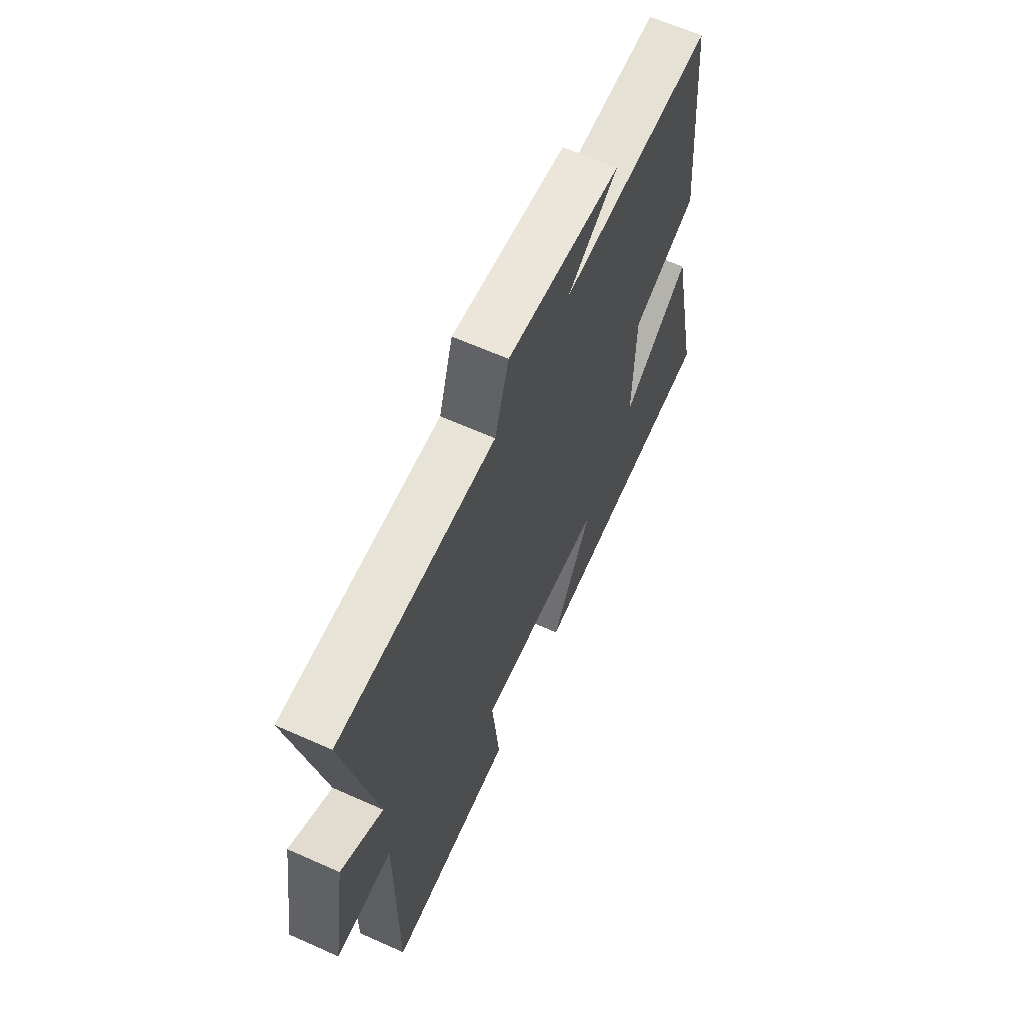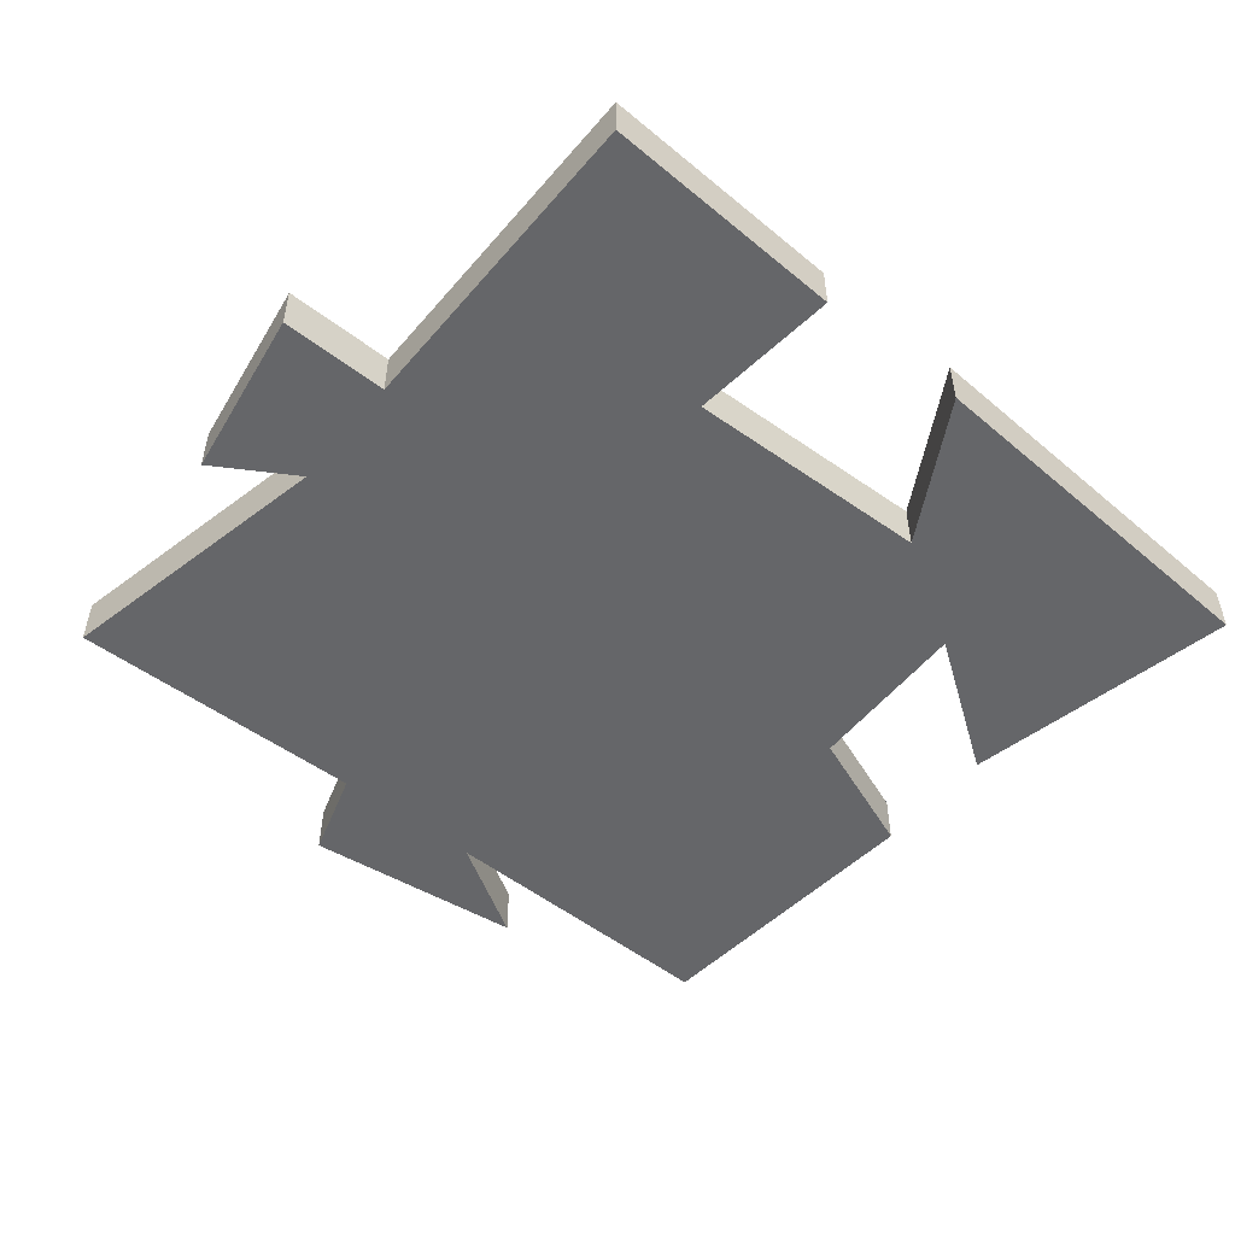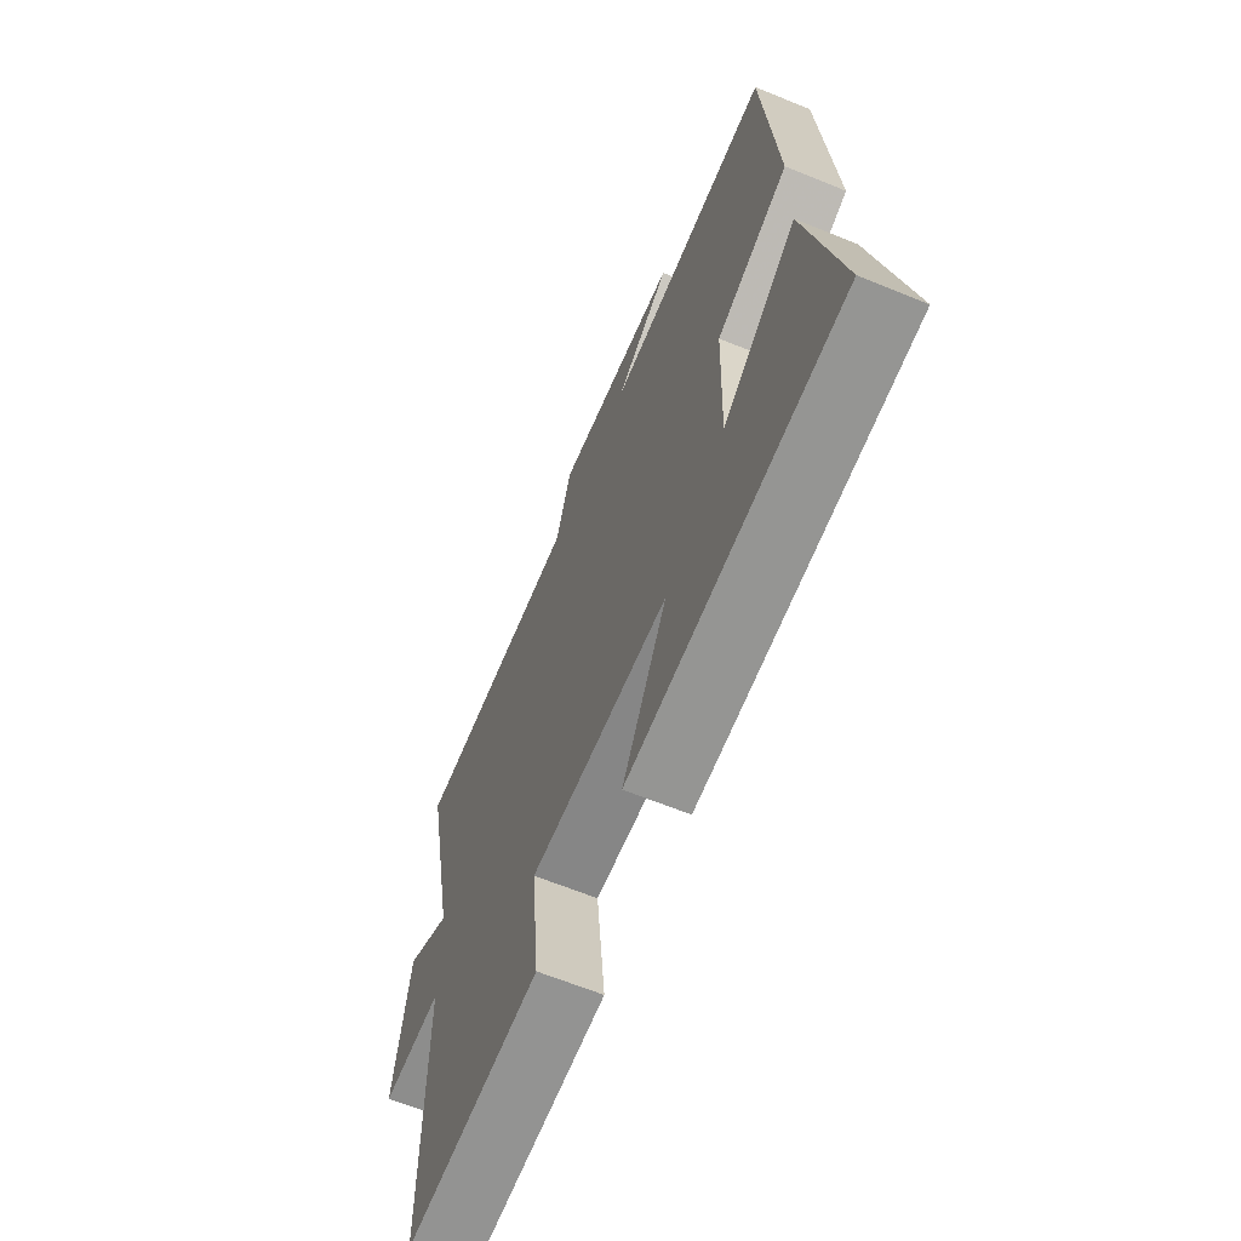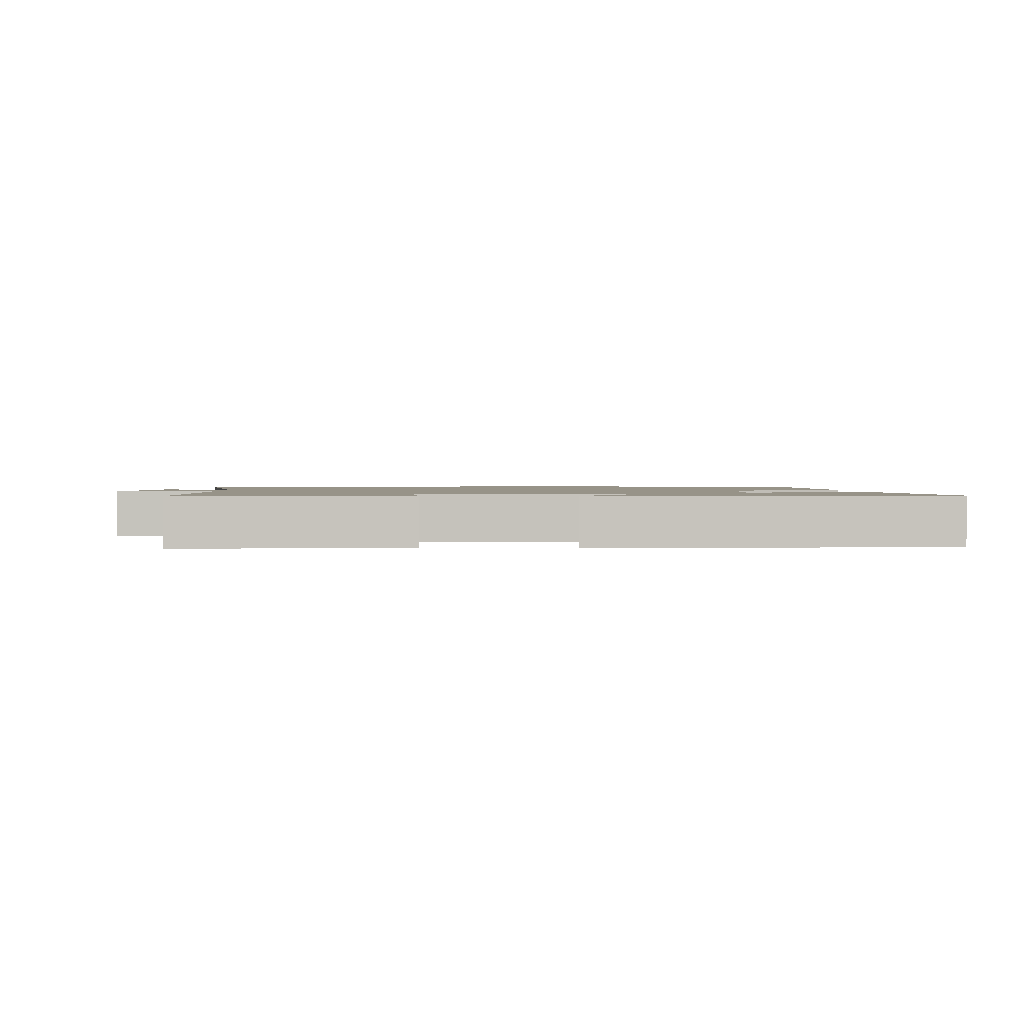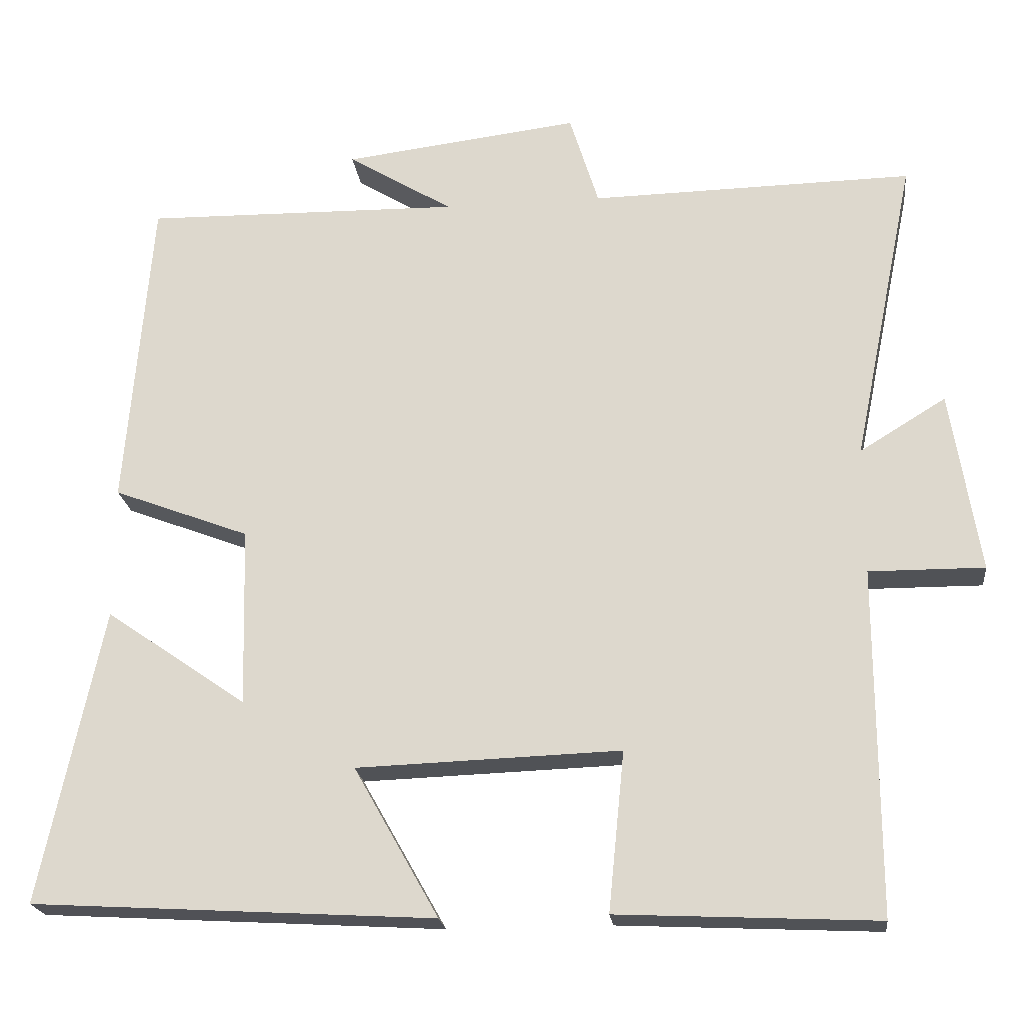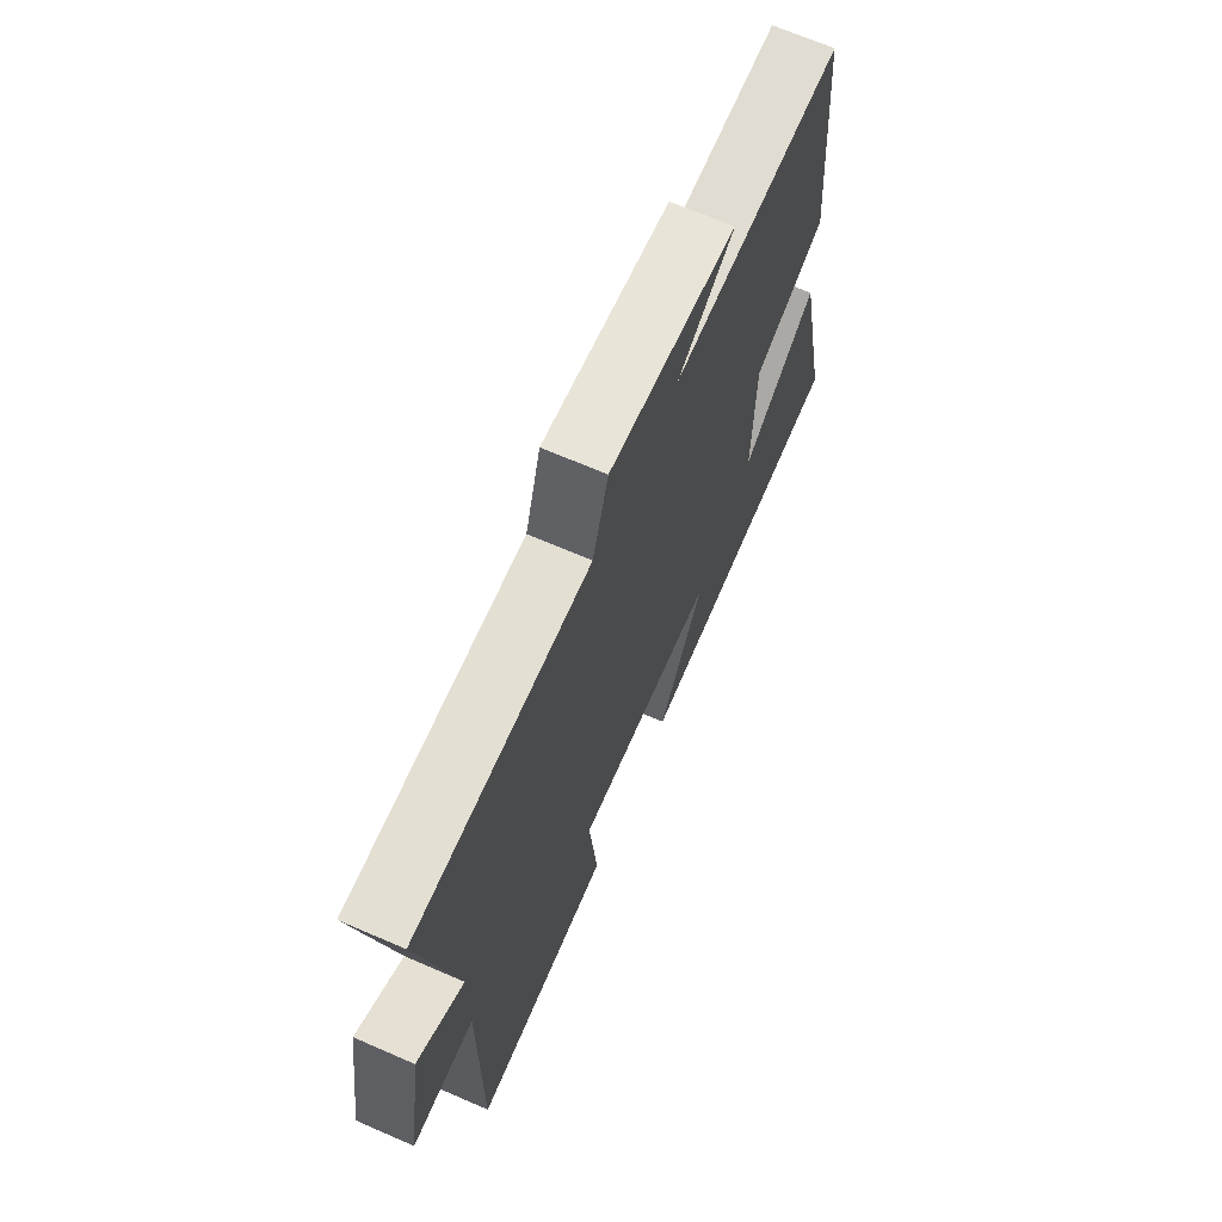
<metadata>
{"format":"obj","ext":"obj","renderer":"f3d","projection":"perspective","resolution":1024,"background":"white","views":[{"elev":63.5,"azim":114.3,"up":"+Z"},{"elev":-51.9,"azim":140.8,"up":"+Y"},{"elev":-64.1,"azim":-112.4,"up":"+Z"},{"elev":1.4,"azim":179.9,"up":"+Y"},{"elev":-20.9,"azim":6.7,"up":"+Z"},{"elev":68.0,"azim":113.5,"up":"+Z"}]}
</metadata>
<code>
v 0.582 0.07 0.508
v 0.5 0.07 0.105
v 0.613 0.07 0.174
v 0.651 0.07 -0.064
v 0.5 0.07 -0.063
v 0.501 0.07 -0.516
v 0.16 0.07 -0.5
v 0.181 0.07 -0.291
v -0.165 0.07 -0.303
v -0.054 0.07 -0.5
v -0.582 0.07 -0.469
v -0.5 0.07 -0.082
v -0.315 0.07 -0.21
v -0.321 0.07 0.024
v -0.5 0.07 0.092
v -0.466 0.07 0.507
v -0.051 0.07 0.5
v -0.189 0.07 0.584
v 0.121 0.07 0.622
v 0.159 0.07 0.5
v 0.582 0 0.508
v 0.5 0 0.105
v 0.613 0 0.174
v 0.651 0 -0.064
v 0.5 0 -0.063
v 0.501 0 -0.516
v 0.16 0 -0.5
v 0.181 0 -0.291
v -0.165 0 -0.303
v -0.054 0 -0.5
v -0.582 0 -0.469
v -0.5 0 -0.082
v -0.315 0 -0.21
v -0.321 0 0.024
v -0.5 0 0.092
v -0.466 0 0.507
v -0.051 0 0.5
v -0.189 0 0.584
v 0.121 0 0.622
v 0.159 0 0.5
f 17 18 19 20
f 14 15 16 17
f 13 14 17 20
f 10 11 12 13
f 9 10 13
f 8 9 13 20
f 5 6 7 8
f 5 8 20
f 2 3 4 5
f 2 5 20
f 1 2 20
f 40 39 38 37
f 37 36 35 34
f 40 37 34 33
f 33 32 31 30
f 33 30 29
f 40 33 29 28
f 28 27 26 25
f 40 28 25
f 25 24 23 22
f 40 25 22
f 40 22 21
f 1 21 22 2
f 2 22 23 3
f 3 23 24 4
f 4 24 25 5
f 5 25 26 6
f 6 26 27 7
f 7 27 28 8
f 8 28 29 9
f 9 29 30 10
f 10 30 31 11
f 11 31 32 12
f 12 32 33 13
f 13 33 34 14
f 14 34 35 15
f 15 35 36 16
f 16 36 37 17
f 17 37 38 18
f 18 38 39 19
f 19 39 40 20
f 20 40 21 1

</code>
